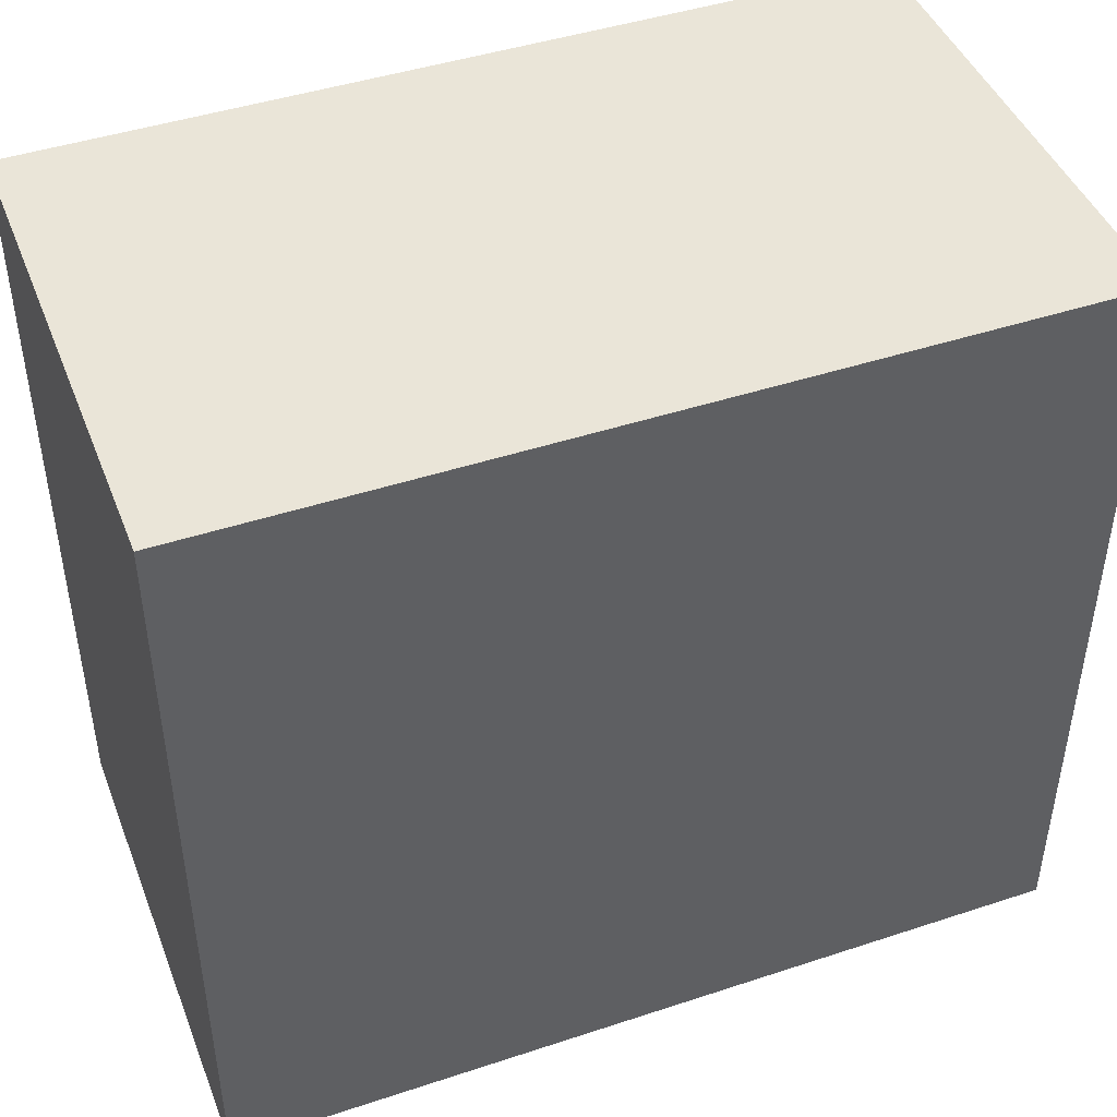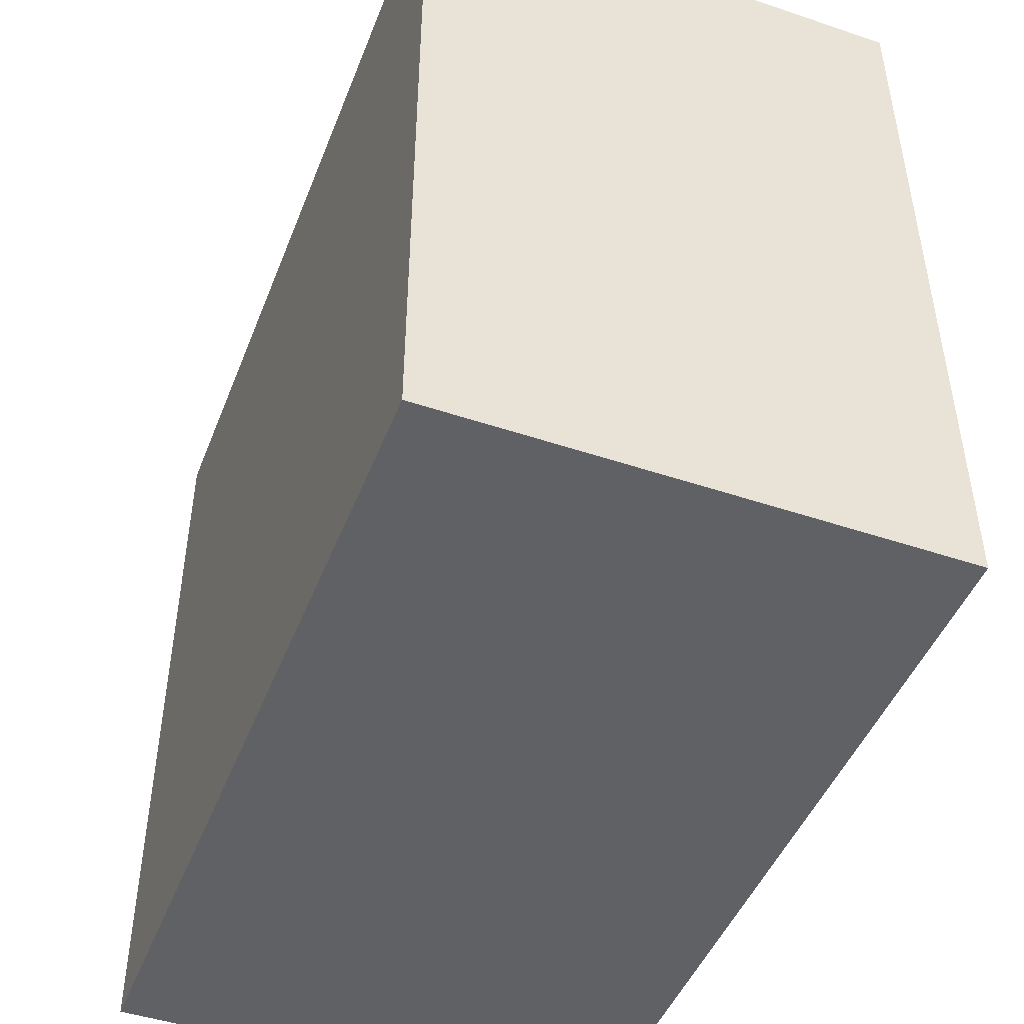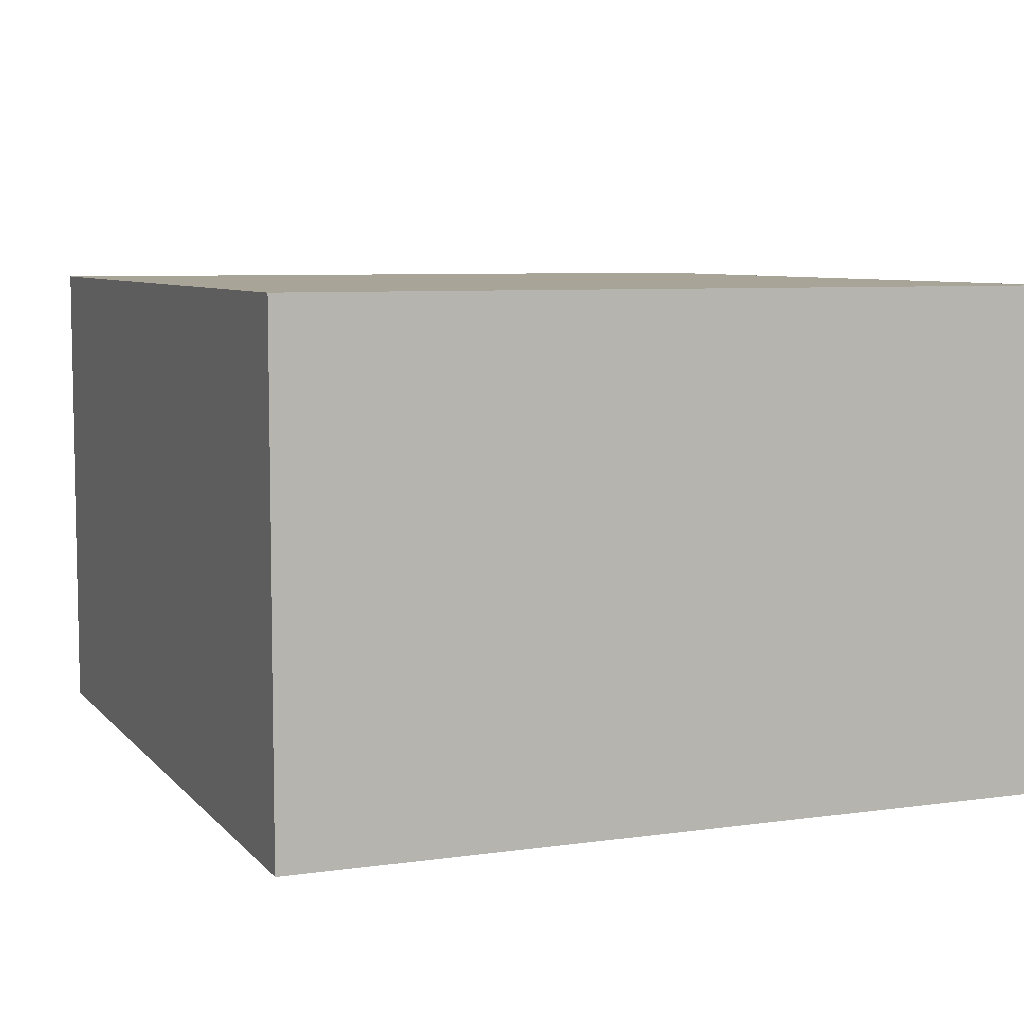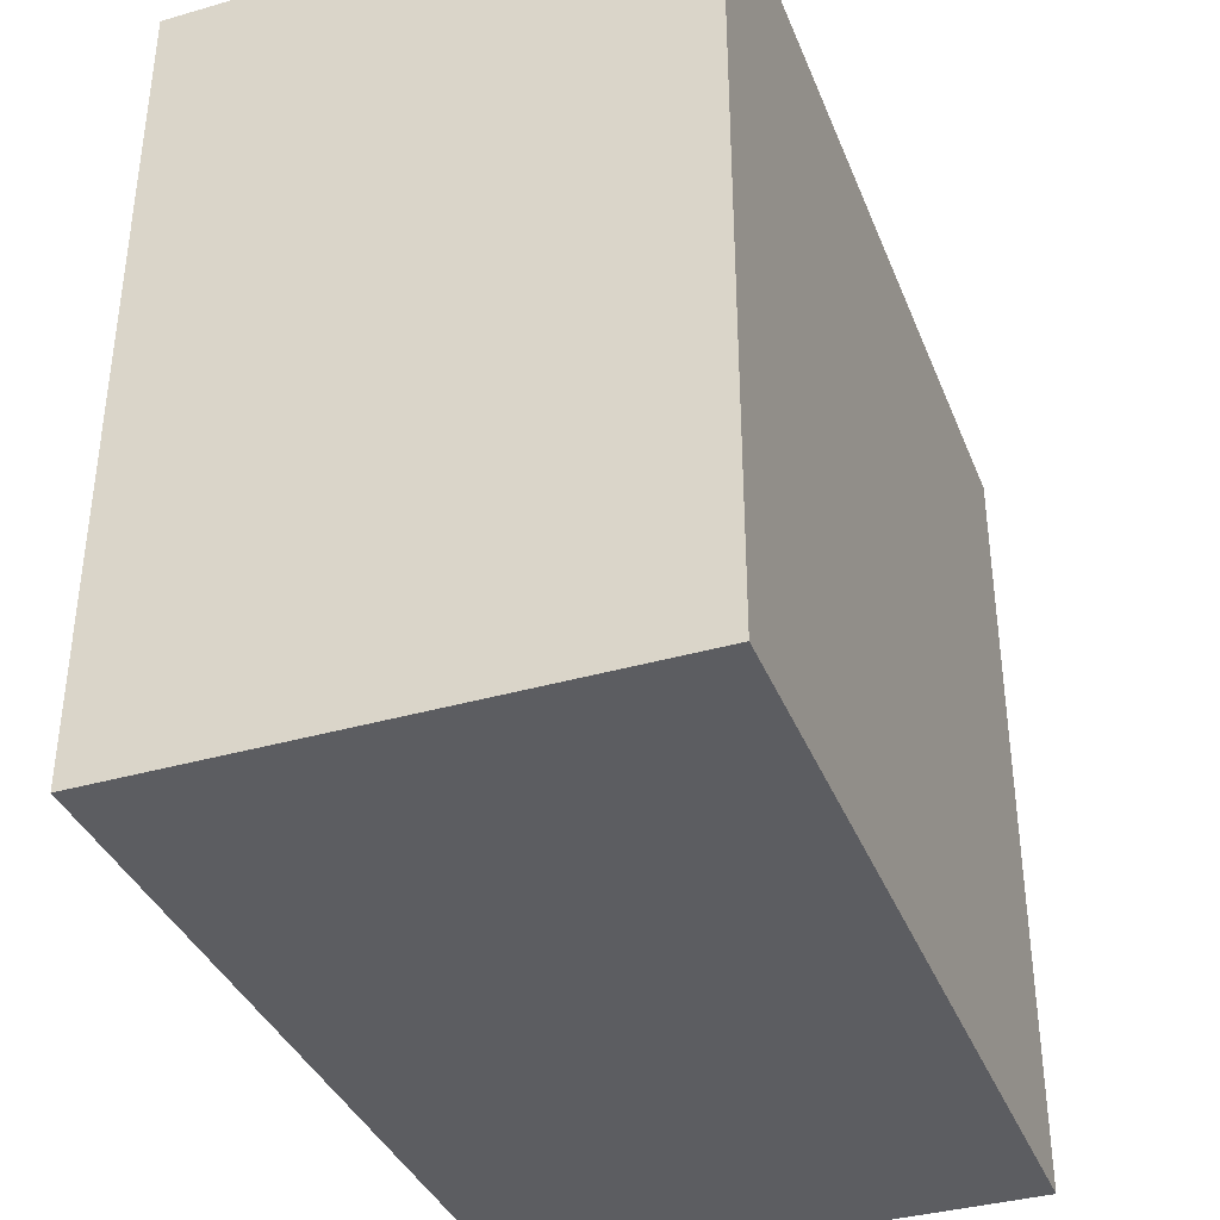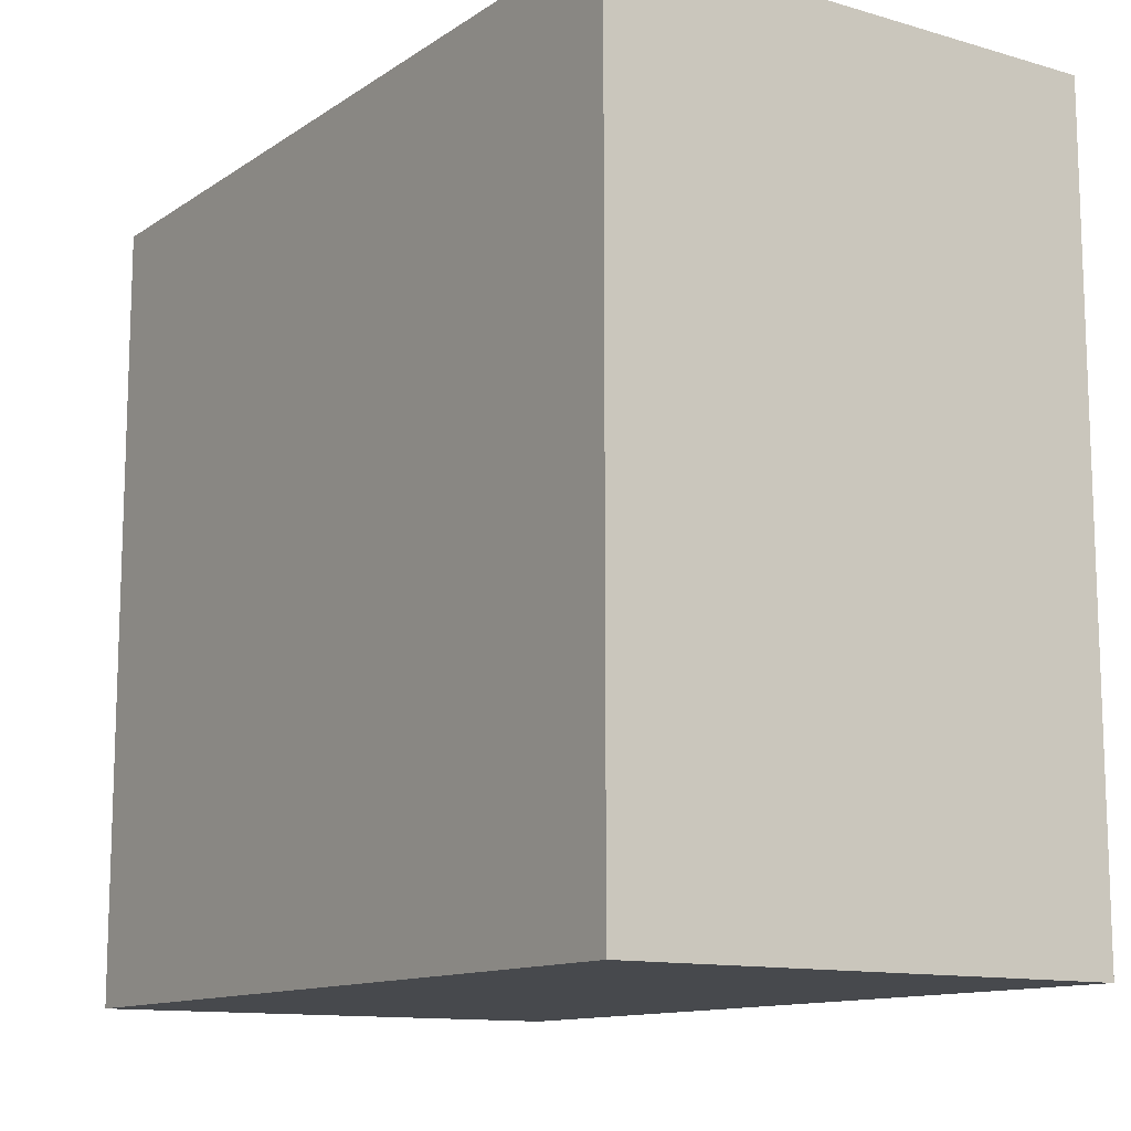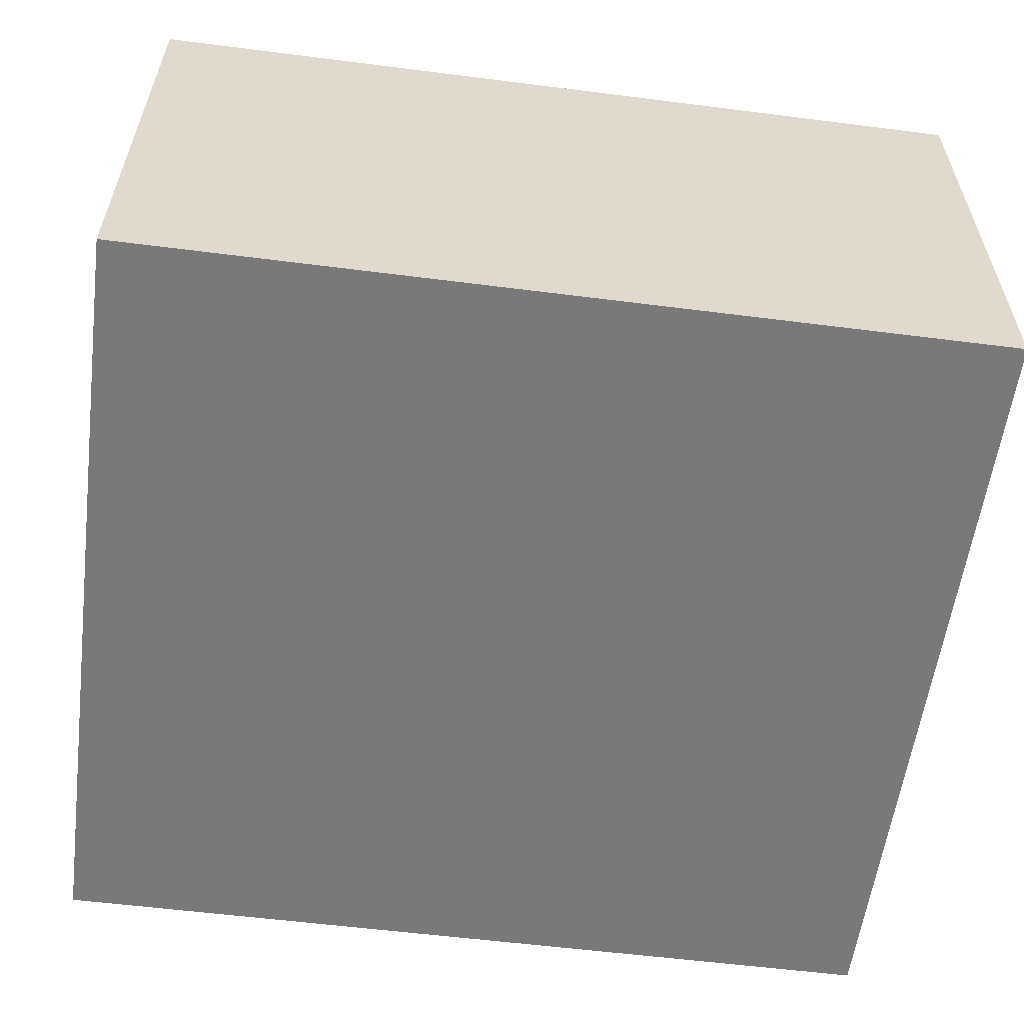
<metadata>
{"format":"obj","ext":"obj","renderer":"f3d","projection":"perspective","resolution":1024,"background":"white","views":[{"elev":45.0,"azim":-20.9,"up":"+Z"},{"elev":-46.8,"azim":-110.9,"up":"+Z"},{"elev":7.0,"azim":67.9,"up":"+Y"},{"elev":-37.2,"azim":-69.7,"up":"+Z"},{"elev":-12.3,"azim":56.0,"up":"+Z"},{"elev":-57.8,"azim":-7.5,"up":"+Y"}]}
</metadata>
<code>
v -4.657 -6.209 -5.111
v -4.657 -0.7063 -5.111
v 4.634 -6.209 -5.111
v 4.634 -0.7063 -5.111
v 4.634 -6.209 3.496
v 4.634 -0.7063 3.496
v -4.657 -6.209 3.496
v -4.657 -0.7063 3.496
f 2 3 1
f 2 4 3
f 4 5 3
f 4 6 5
f 1 5 7
f 1 3 5
f 8 4 2
f 8 6 4
f 8 1 7
f 8 2 1
f 6 7 5
f 6 8 7

</code>
